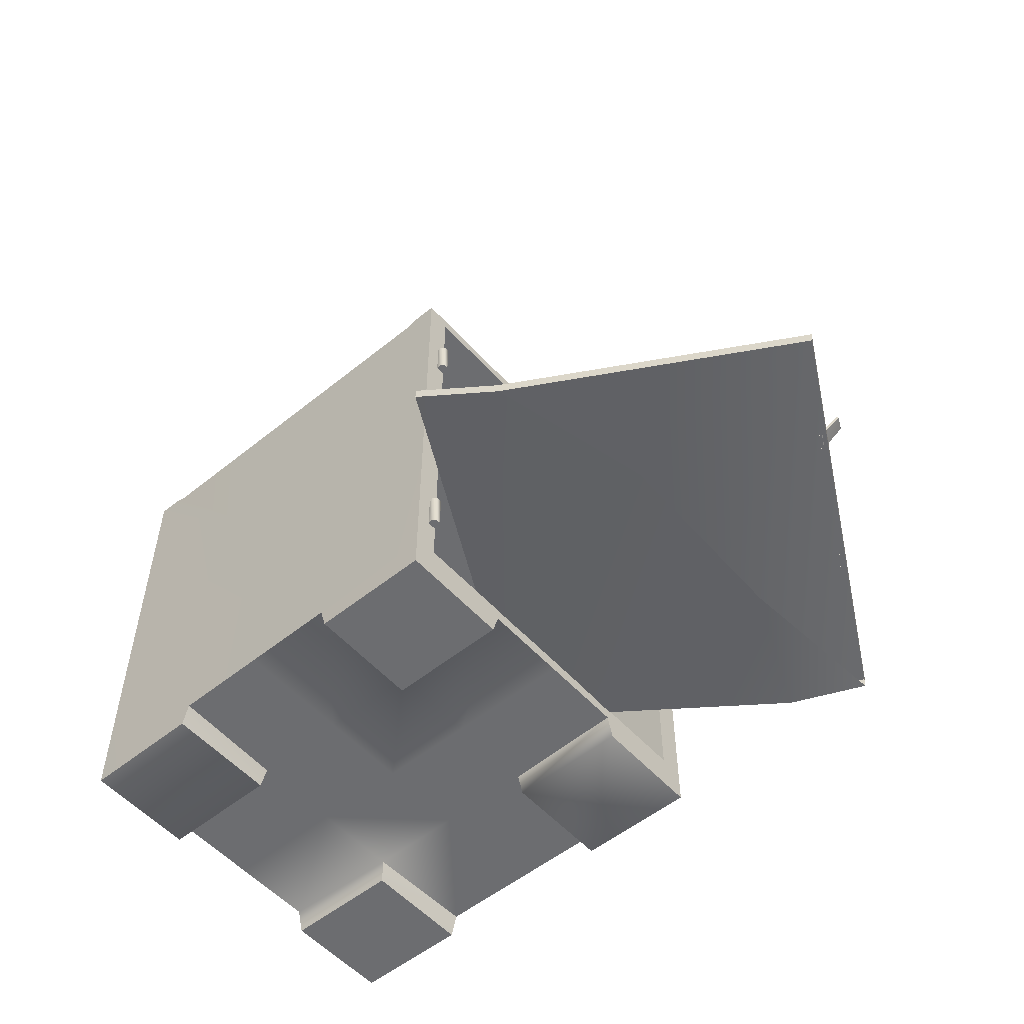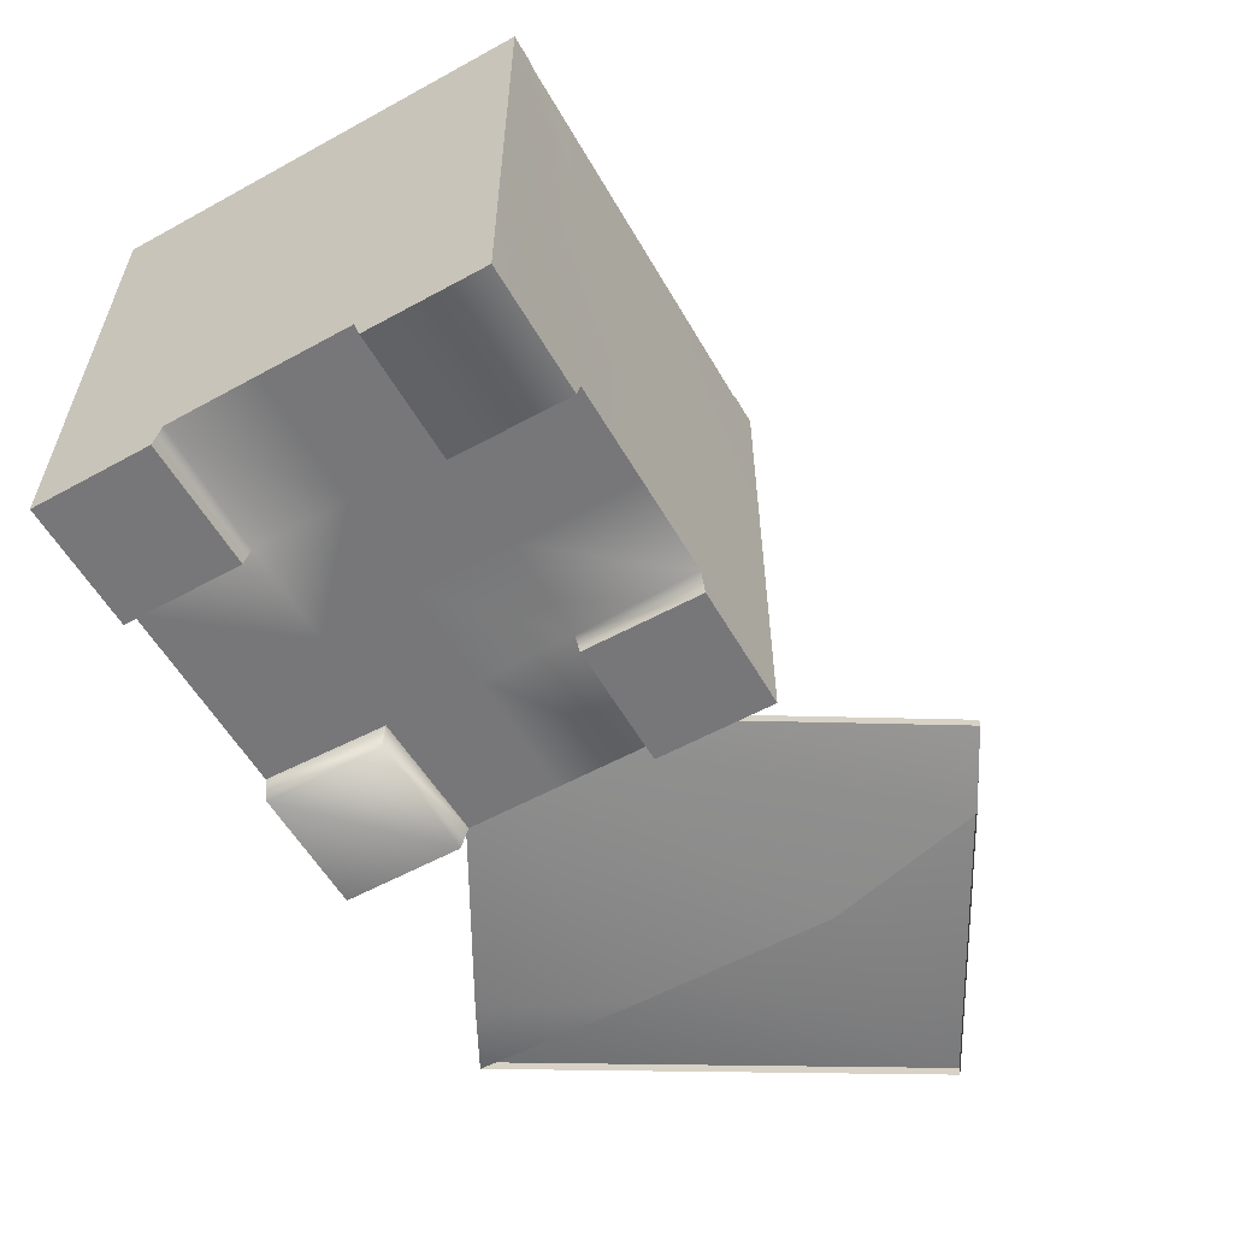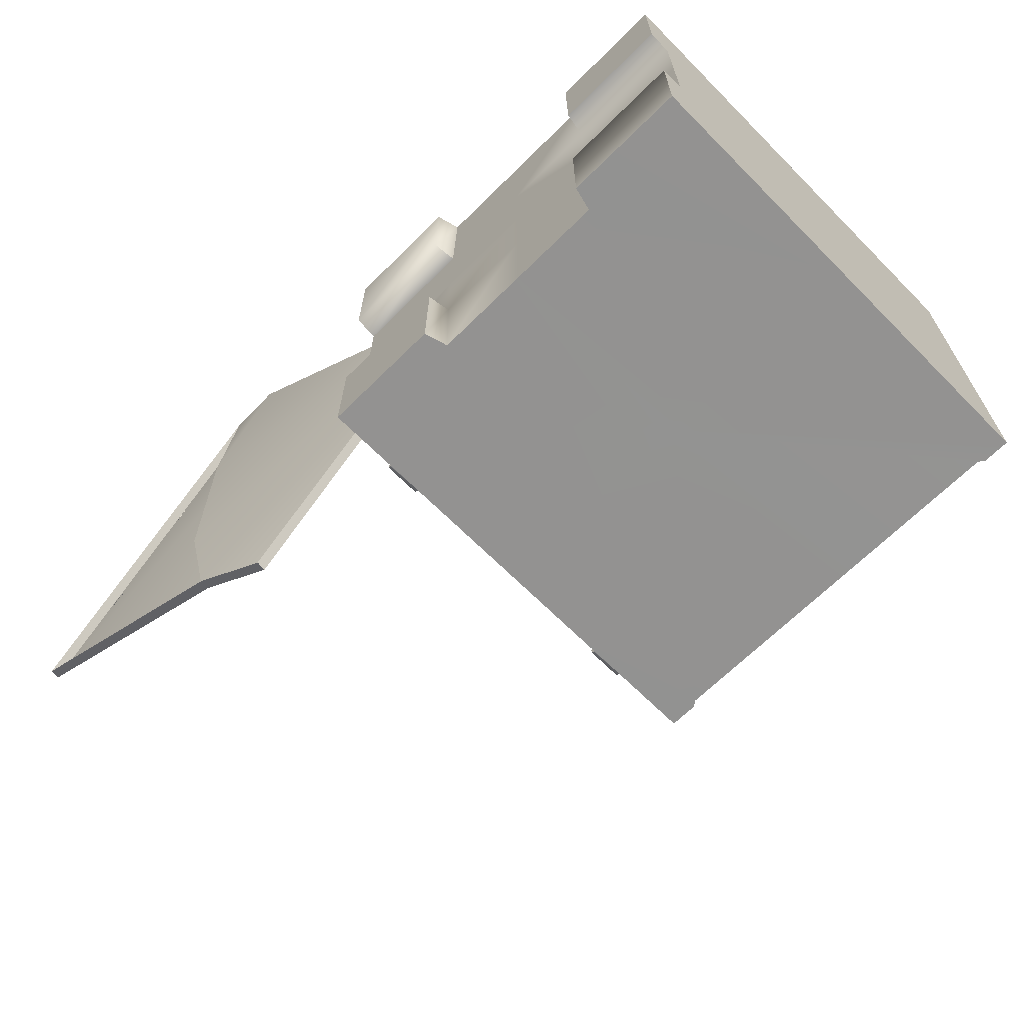
<metadata>
{"format":"obj","ext":"obj","renderer":"f3d","projection":"perspective","resolution":1024,"background":"white","views":[{"elev":-54.0,"azim":-139.3,"up":"+Y"},{"elev":-57.2,"azim":119.7,"up":"+Y"},{"elev":-66.5,"azim":44.8,"up":"+Z"}]}
</metadata>
<code>
o 0.022
v 0.4345 0.104 0.3823
v 0.000478 0.104 0.3823
v 0.4345 0.104 -0.01924
v 0.000479 0.104 -0.01924
v 0.8427 2.115 -0.8538
v 0.000479 2.115 -0.8538
v 0.8427 2.115 -0.01924
v 0.000479 2.115 -0.01924
v 0.9914 0.104 0.367
v 0.9914 0.104 -0.01924
v -0.4345 0.104 -0.4207
v -0.4345 0.104 -0.01924
v -0.9911 0.104 -0.4054
v -0.9911 0.104 -0.01924
v 0.000478 0.104 0.9046
v 0.4209 0.104 0.9044
v 0.000479 0.104 -0.9425
v 0.000479 0.104 -0.4207
v -0.4205 0.104 -0.9428
v 0.4345 0.104 -0.4207
v 0.8427 2.115 0.8154
v 0.000478 2.115 0.8154
v 0.9914 0.104 -0.4054
v -0.9911 0.104 0.367
v -0.4345 0.104 0.3823
v -0.8381 2.115 -0.01924
v -0.8381 2.115 -0.8538
v -0.4207 0.104 0.9047
v 0.4209 0.104 -0.9421
v -0.8381 2.115 0.8154
f 1 2 3
f 3 2 4
f 5 6 7
f 7 6 8
f 1 3 9
f 9 3 10
f 11 12 13
f 13 12 14
f 15 2 16
f 16 2 1
f 17 18 19
f 19 18 11
f 3 4 20
f 20 4 18
f 7 8 21
f 21 8 22
f 10 3 23
f 23 3 20
f 14 12 24
f 24 12 25
f 4 2 12
f 12 2 25
f 8 6 26
f 26 6 27
f 15 28 2
f 2 28 25
f 17 29 18
f 18 29 20
f 18 4 11
f 11 4 12
f 22 8 30
f 30 8 26
o 2.013
v -0.9911 0.104 0.367
v -0.9911 -0 0.3975
v -0.9911 0.1625 0.7912
v -0.9911 -0 0.9044
v 0.9911 2.134 0.9047
v 0.9909 2.134 -0.01924
v 0.8702 2.134 0.9046
v 0.8703 2.134 -0.01924
v -0.9911 2.134 -0.9421
v -0.9911 2.134 -0.01924
v -0.8665 2.134 -0.9422
v -0.8665 2.134 -0.01924
v 0.8703 2.134 -0.9424
v 0.8428 2.116 -0.9426
v 0.8427 2.115 -0.8538
v -0.8381 2.115 -0.9424
v -0.8381 2.115 -0.8538
v 0.8427 2.115 -0.8538
v 0.8428 2.116 -0.9426
v 0.000479 2.115 -0.8538
v 0.000479 2.115 -0.9425
v -0.8381 2.115 0.8154
v -0.8381 2.115 0.9046
v 0.000478 2.115 0.8154
v 0.000478 2.115 0.9046
v 0.4473 -0 0.9047
v 0.4481 -0 0.3975
v 0.991 -0 0.9047
v 0.9914 -0 0.3975
v 0.9914 -0 0.3975
v 0.4481 -0 0.3975
v 0.4345 0.104 0.3823
v 0.9914 0.104 0.367
v 0.4465 0 -0.9428
v 0.9907 0 -0.9427
v 0.4481 0 -0.436
v 0.9914 0 -0.436
v 0.4481 0 -0.436
v 0.9914 0 -0.436
v 0.9914 0.104 -0.4054
v 0.4345 0.104 -0.4207
v 0.4481 -0 0.3975
v 0.4473 -0 0.9047
v 0.4209 0.104 0.9044
v 0.4345 0.104 0.3823
v 0.4209 0.104 -0.9421
v 0.4465 0 -0.9428
v 0.4481 0 -0.436
v 0.4345 0.104 -0.4207
v -0.9911 0 -0.9421
v -0.4505 0 -0.9428
v -0.9911 0 -0.436
v -0.4481 0 -0.436
v -0.9911 0 -0.436
v -0.4481 0 -0.436
v -0.4345 0.104 -0.4207
v -0.9911 0.104 -0.4054
v -0.9911 -0 0.9044
v -0.9911 -0 0.3975
v -0.4493 -0 0.9047
v -0.4481 -0 0.3975
v -0.4481 -0 0.3975
v -0.9911 -0 0.3975
v -0.9911 0.104 0.367
v -0.4345 0.104 0.3823
v -0.4505 0 -0.9428
v -0.4205 0.104 -0.9428
v -0.4345 0.104 -0.4207
v -0.4481 0 -0.436
v -0.4207 0.104 0.9047
v -0.4493 -0 0.9047
v -0.4481 -0 0.3975
v -0.4345 0.104 0.3823
v -0.9911 0 -0.9421
v -0.9911 0 -0.436
v -0.9911 0.1625 -0.8341
v -0.9911 0.104 -0.4054
v 0.991 -0 0.9047
v 0.9914 -0 0.3975
v 0.9914 0.104 0.367
v 0.9907 2.134 -0.9428
v 0.9909 2.134 -0.01924
v 0.9907 1.071 -0.9427
v 0.9912 1.071 -0.01924
v 0.000479 0.104 -0.9425
v 0.000479 1.071 -0.9425
v 0.4209 0.104 -0.9421
v 0.9907 1.071 -0.9427
v 0.9907 0 -0.9427
v 0.4465 0 -0.9428
v -0.9911 2.134 -0.9421
v -0.8665 2.134 -0.9422
v -0.8381 2.115 -0.9424
v 0.8427 2.115 0.8154
v 0.8427 2.115 0.9046
v -0.8665 2.134 0.9044
v -0.8381 2.115 0.9046
v -0.8381 2.115 0.8154
v -0.9911 2.134 0.9044
v -0.9911 1.071 0.9044
v -0.8665 2.134 0.9044
v -0.8381 2.115 0.9046
v 0.000478 1.071 0.9046
v 0.000478 2.115 0.9046
v -0.8381 2.115 -0.01924
v 0.8427 2.115 -0.01924
v -0.9911 1.071 0.9044
v -0.9911 1.071 0.7912
v -0.9911 2.134 -0.9421
v -0.9911 1.071 -0.9421
v -0.9911 2.081 -0.8341
v -0.9911 1.071 -0.8341
v -0.9911 2.134 -0.01924
v -0.9911 2.081 -0.01924
v -0.9911 0.104 -0.01924
v -0.9911 0.1625 -0.01924
v -0.9899 0.3363 -0.8762
v -1.012 0.3363 -0.8812
v -0.9899 0.5009 -0.8762
v -1.012 0.5009 -0.8812
v -1.012 0.3363 -0.8812
v -1.03 0.3363 -0.8671
v -1.012 0.5009 -0.8812
v -1.03 0.5009 -0.8671
v -1.03 0.3363 -0.8444
v -1.03 0.5009 -0.8444
v -1.012 0.3363 -0.8302
v -1.012 0.5009 -0.8302
v -0.9899 0.3363 -0.8353
v -0.9899 0.5009 -0.8353
v -1.012 0.3363 -0.8302
v -1.03 0.3363 -0.8444
v -1.03 0.3363 -0.8671
v -1.012 0.3363 -0.8812
v -0.9899 0.3363 -0.8762
v -0.98 0.3363 -0.8557
v -0.9899 0.3363 -0.8353
v -0.9899 0.5009 -0.8762
v -1.012 0.5009 -0.8812
v -1.03 0.5009 -0.8671
v -1.03 0.5009 -0.8444
v -1.012 0.5009 -0.8302
v -0.9899 0.5009 -0.8353
v -0.98 0.5009 -0.8557
v -0.9899 1.63 -0.8762
v -1.012 1.63 -0.8812
v -0.9899 1.794 -0.8762
v -1.012 1.794 -0.8812
v -1.012 1.63 -0.8812
v -1.03 1.63 -0.8671
v -1.012 1.794 -0.8812
v -1.03 1.794 -0.8671
v -1.03 1.63 -0.8444
v -1.03 1.794 -0.8444
v -1.012 1.63 -0.8302
v -1.012 1.794 -0.8302
v -0.9899 1.63 -0.8353
v -0.9899 1.794 -0.8353
v -1.012 1.63 -0.8302
v -1.03 1.63 -0.8444
v -1.03 1.63 -0.8671
v -1.012 1.63 -0.8812
v -0.9899 1.63 -0.8762
v -0.98 1.63 -0.8557
v -0.9899 1.63 -0.8353
v -0.9899 1.794 -0.8762
v -1.012 1.794 -0.8812
v -1.03 1.794 -0.8671
v -1.03 1.794 -0.8444
v -1.012 1.794 -0.8302
v -0.9899 1.794 -0.8353
v -0.98 1.794 -0.8557
v -2.671 0.04255 -0.3164
v -2.638 0.04558 -0.2561
v -2.578 0.05185 -0.3666
v -2.546 0.05487 -0.3063
v -2.671 0.04255 -0.3164
v -2.678 0.03215 -0.312
v -2.746 0.1283 -0.2855
v -2.754 0.1249 -0.2811
v -2.717 0.1413 -0.2253
v -2.746 0.1283 -0.2855
v -2.724 0.138 -0.2209
v -2.754 0.1249 -0.2811
v -2.645 0.03517 -0.2518
v -2.545 0.04552 -0.3064
v -2.638 0.04558 -0.2561
v -2.546 0.05487 -0.3063
v -2.578 0.05185 -0.3666
v -2.546 0.05487 -0.3063
v -2.577 0.0425 -0.3666
v -2.545 0.04552 -0.3064
v -2.717 0.1413 -0.2253
v -2.638 0.04558 -0.2561
v -2.746 0.1283 -0.2855
v -2.671 0.04255 -0.3164
v -2.578 0.05185 -0.3666
v -2.577 0.0425 -0.3666
v -2.724 0.138 -0.2209
v -2.717 0.1413 -0.2253
v -2.724 0.138 -0.2209
v -2.754 0.1249 -0.2811
v -2.645 0.03517 -0.2518
v -2.678 0.03215 -0.312
v -0.9994 0.6626 0.8015
v -0.9994 0.6735 0.9066
v -0.9994 0.7307 0.7945
v -0.9994 0.7416 0.8996
v -0.9994 0.6626 0.8015
v -1.089 0.6652 0.8086
v -1.089 0.6622 0.7997
v -0.9898 0.6617 0.7923
v -1.089 0.7301 0.7871
v -1.089 0.7272 0.7782
v -1.089 0.6652 0.8086
v -1.089 0.6622 0.7997
v -0.9994 0.7416 0.8996
v -0.99 0.7416 0.8996
v -0.9994 0.7307 0.7945
v -0.9898 0.7297 0.7852
v -0.9994 0.6735 0.9066
v -0.99 0.6735 0.9066
v -0.9994 0.7416 0.8996
v -0.99 0.7416 0.8996
v -1.089 0.6652 0.8086
v -0.9994 0.6626 0.8015
v -0.9994 0.7307 0.7945
v -1.089 0.7301 0.7871
v -0.9994 0.6735 0.9066
v -0.99 0.6735 0.9066
v -1.089 0.7301 0.7871
v -1.089 0.7272 0.7782
v -1.089 0.7272 0.7782
v -0.9898 0.7297 0.7852
v -0.9898 0.6617 0.7923
v -1.089 0.6622 0.7997
v -2.361 0.07145 0.2594
v -2.329 0.07447 0.3196
v -2.269 0.08074 0.2092
v -2.236 0.08376 0.2694
v -2.361 0.07145 0.2594
v -2.368 0.06104 0.2638
v -2.359 0.1554 0.2625
v -2.351 0.1562 0.2587
v -2.324 0.1592 0.3215
v -2.351 0.1562 0.2587
v -2.332 0.1584 0.3252
v -2.359 0.1554 0.2625
v -2.336 0.06406 0.324
v -2.235 0.07441 0.2694
v -2.329 0.07447 0.3196
v -2.236 0.08376 0.2694
v -2.269 0.08074 0.2092
v -2.236 0.08376 0.2694
v -2.268 0.07139 0.2092
v -2.235 0.07441 0.2694
v -2.324 0.1592 0.3215
v -2.329 0.07447 0.3196
v -2.351 0.1562 0.2587
v -2.361 0.07145 0.2594
v -2.269 0.08074 0.2092
v -2.268 0.07139 0.2092
v -2.324 0.1592 0.3215
v -2.332 0.1584 0.3252
v -2.332 0.1584 0.3252
v -2.359 0.1554 0.2625
v -2.336 0.06406 0.324
v -2.368 0.06104 0.2638
v -0.9994 1.321 0.7963
v -0.9994 1.316 0.9019
v -0.9994 1.389 0.7994
v -0.9994 1.384 0.905
v -0.9994 1.321 0.7963
v -1.089 1.321 0.8096
v -1.089 1.324 0.8006
v -0.9898 1.321 0.787
v -1.089 1.387 0.8288
v -1.089 1.389 0.8198
v -1.089 1.321 0.8096
v -1.089 1.324 0.8006
v -0.9994 1.384 0.905
v -0.99 1.384 0.905
v -0.9994 1.389 0.7994
v -0.9898 1.389 0.7901
v -0.9994 1.316 0.9019
v -0.99 1.316 0.9019
v -0.9994 1.384 0.905
v -0.99 1.384 0.905
v -1.089 1.321 0.8096
v -0.9994 1.321 0.7963
v -0.9994 1.389 0.7994
v -1.089 1.387 0.8288
v -0.9994 1.316 0.9019
v -0.99 1.316 0.9019
v -1.089 1.387 0.8288
v -1.089 1.389 0.8198
v -1.089 1.389 0.8198
v -0.9898 1.389 0.7901
v -0.9898 1.321 0.787
v -1.089 1.324 0.8006
v -1.511 0.132 -1.517
v -1.815 0.06042 -1.352
v -0.6038 0.2693 0.1716
v -1.941 0.05883 -0.7553
v -0.9911 0.1625 -0.8341
v -0.9911 0.1625 -0.01924
v 0.000479 0.1625 -0.8341
v 0.000479 0.1625 -0.01924
v -0.9911 2.081 0.7912
v -0.9911 2.081 -0.01924
v 0.000478 2.081 0.7912
v 0.000479 2.081 -0.01924
v -0.9911 0.1625 0.7912
v -0.9911 1.071 0.7912
v 0.000478 0.1625 0.7912
v 0.000478 1.071 0.7912
v -0.9911 2.081 -0.8341
v -0.9911 1.071 -0.8341
v 0.000479 2.081 -0.8341
v 0.000479 1.071 -0.8341
v 0.9075 2.081 0.7912
v 0.9075 2.081 -0.01924
v 0.9075 1.071 0.7912
v 0.9075 1.071 -0.01924
v -1.511 0.132 -1.517
v -1.507 0.08953 -1.517
v -1.815 0.06042 -1.352
v -1.814 0.01753 -1.35
v -2.027 0.09709 0.9437
v -2.934 0.01236 -0.7448
v -2.023 0.05459 0.9436
v -2.93 -0.03014 -0.7449
v -1.658 0.06993 0.7437
v -2.027 0.09709 0.9437
v -1.722 0.02065 0.7804
v -2.023 0.05459 0.9436
v -0.6038 0.2693 0.1716
v -0.5996 0.2268 0.1715
v -0.6038 0.2693 0.1716
v -0.5996 0.2268 0.1715
v -1.511 0.132 -1.517
v -1.507 0.08953 -1.517
v -2.93 -0.03014 -0.7449
v -2.934 0.01236 -0.7448
v -1.658 0.06993 0.7437
v -1.857 0.05229 0.03809
v -2.027 0.09709 0.9437
v -2.934 0.01236 -0.7448
v -1.722 0.02065 0.7804
v -1.987 -0.003791 0.1821
v -0.5996 0.2268 0.1715
v -1.994 0.01039 -0.6615
v -2.023 0.05459 0.9436
v -1.507 0.08953 -1.517
v -1.814 0.01753 -1.35
v 0.9907 2.134 -0.9428
v -0.9911 2.134 0.9044
v 0.991 1.071 0.9047
v 0.9914 0.104 -0.01924
v -0.9911 2.081 0.7912
v -0.9911 2.134 0.9044
v 0.9075 0.1625 -0.01924
v 0.9075 0.1625 0.7912
v 0.000478 0.1625 0.7912
v 0.9075 2.081 -0.01924
v 0.9075 2.081 -0.8341
v 0.000479 2.081 -0.8341
v 0.9075 0.1625 -0.01924
v 0.9075 0.1625 -0.8341
v 0.9075 1.071 -0.8341
v -0.8381 2.115 -0.8538
v -0.8381 2.115 -0.9424
v 0.8427 2.115 0.8154
v 0.8427 2.115 0.9046
v -0.9911 1.071 -0.9421
v 0.000479 2.115 -0.9425
v 0.991 1.071 0.9047
v 0.9911 2.134 0.9047
v 0.8702 2.134 0.9046
v 0.8427 2.115 0.9046
v 0.9075 0.1625 -0.8341
v 0.9075 2.081 0.7912
v 0.9075 0.1625 0.7912
v 0.9075 1.071 0.7912
v 0.9075 2.081 -0.8341
v 0.9075 1.071 -0.8341
v -0.9911 0.1625 0.7912
v -0.9911 2.081 -0.8341
v 0.9907 0 -0.9427
v 0.9914 0.104 -0.4054
v 0.9914 0 -0.436
v 0.9907 2.134 -0.9428
v 0.8703 2.134 -0.9424
v 0.8428 2.116 -0.9426
v 0.000478 0.104 0.9046
v -0.4207 0.104 0.9047
v -0.9911 -0 0.9044
v -0.4493 -0 0.9047
v 0.000478 2.081 0.7912
v -0.9911 2.081 0.7912
v 0.000479 0.1625 -0.8341
v -0.9911 0.1625 -0.8341
v 0.9075 0.1625 0.7912
v 0.9911 2.134 0.9047
v 0.9075 2.081 -0.8341
v -0.9911 0 -0.9421
v -0.4205 0.104 -0.9428
v -0.4505 0 -0.9428
v 0.991 -0 0.9047
v 0.4209 0.104 0.9044
v 0.4473 -0 0.9047
v 0.9075 2.081 0.7912
v 0.9075 0.1625 -0.8341
f 31 32 33
f 33 32 34
f 35 36 37
f 37 36 38
f 39 40 41
f 41 40 42
f 43 44 45
f 46 41 47
f 48 49 50
f 50 49 51
f 52 53 54
f 54 53 55
f 56 57 58
f 58 57 59
f 60 61 62
f 62 63 60
f 64 65 66
f 66 65 67
f 68 69 70
f 70 71 68
f 72 73 74
f 74 75 72
f 76 77 78
f 78 79 76
f 80 81 82
f 82 81 83
f 84 85 86
f 86 87 84
f 88 89 90
f 90 89 91
f 92 93 94
f 94 95 92
f 96 97 98
f 98 99 96
f 100 101 102
f 102 103 100
f 104 105 106
f 106 105 107
f 108 109 110
f 111 112 113
f 113 112 114
f 115 116 117
f 116 118 117
f 119 120 118
f 117 118 120
f 121 122 123
f 124 125 37
f 126 127 128
f 129 130 131
f 131 130 132
f 130 133 132
f 132 133 134
f 41 42 47
f 47 42 135
f 136 38 45
f 45 38 43
f 34 137 33
f 33 137 138
f 139 140 141
f 141 140 142
f 139 141 143
f 143 141 144
f 145 146 107
f 107 146 106
f 147 148 149
f 149 148 150
f 151 152 153
f 153 152 154
f 152 155 154
f 154 155 156
f 155 157 156
f 156 157 158
f 157 159 158
f 158 159 160
f 161 162 163
f 163 164 165
f 163 165 161
f 161 165 166
f 167 161 166
f 168 169 170
f 170 171 172
f 170 172 168
f 168 172 173
f 174 168 173
f 175 176 177
f 177 176 178
f 179 180 181
f 181 180 182
f 180 183 182
f 182 183 184
f 183 185 184
f 184 185 186
f 185 187 186
f 186 187 188
f 189 190 191
f 191 192 193
f 191 193 189
f 189 193 194
f 195 189 194
f 196 197 198
f 198 199 200
f 198 200 196
f 196 200 201
f 202 196 201
f 203 204 205
f 205 204 206
f 207 208 209
f 209 208 210
f 211 212 213
f 213 212 214
f 215 216 217
f 217 216 218
f 219 220 221
f 221 220 222
f 223 224 225
f 225 224 226
f 227 228 207
f 207 228 208
f 229 215 230
f 230 215 217
f 231 232 233
f 233 232 234
f 235 236 237
f 237 236 238
f 239 240 241
f 241 242 239
f 243 244 245
f 245 244 246
f 247 248 249
f 249 248 250
f 251 252 253
f 253 252 254
f 255 256 257
f 257 258 255
f 259 239 260
f 260 239 242
f 261 249 250
f 250 262 261
f 263 264 265
f 265 266 263
f 267 268 269
f 269 268 270
f 271 272 273
f 273 274 271
f 275 276 277
f 277 276 278
f 279 280 281
f 281 280 282
f 283 284 285
f 285 284 286
f 287 288 289
f 289 288 290
f 291 292 271
f 271 292 272
f 293 294 279
f 279 281 293
f 295 296 297
f 297 296 298
f 299 300 301
f 301 300 302
f 303 304 305
f 305 306 303
f 307 308 309
f 309 308 310
f 311 312 313
f 313 312 314
f 315 316 317
f 317 316 318
f 319 320 321
f 321 322 319
f 323 303 324
f 324 303 306
f 325 313 314
f 314 326 325
f 327 328 329
f 329 330 327
f 331 332 333
f 334 333 332
f 335 336 337
f 337 336 338
f 339 340 341
f 341 340 342
f 343 344 345
f 345 344 346
f 347 348 349
f 349 348 350
f 351 352 353
f 353 352 354
f 355 356 357
f 357 356 358
f 359 360 361
f 361 360 362
f 363 364 365
f 365 364 366
f 367 363 368
f 368 363 365
f 369 370 371
f 371 370 372
f 373 374 358
f 358 374 357
f 375 376 377
f 377 376 378
f 379 380 381
f 381 380 382
f 375 333 376
f 376 333 334
f 334 332 378
f 376 334 378
f 380 379 383
f 384 381 385
f 381 382 385
f 38 36 43
f 43 36 386
f 42 40 126
f 126 40 387
f 108 110 388
f 388 110 114
f 389 114 110
f 135 42 128
f 128 42 126
f 136 124 38
f 38 124 37
f 144 390 143
f 143 390 391
f 145 31 146
f 146 31 33
f 392 338 393
f 393 338 394
f 395 342 396
f 396 342 397
f 398 354 399
f 399 354 400
f 50 51 401
f 401 51 402
f 54 55 403
f 403 55 404
f 121 123 405
f 405 123 116
f 406 116 123
f 133 407 134
f 408 409 407
f 409 410 407
f 134 407 410
f 337 338 411
f 411 338 392
f 341 342 412
f 412 342 395
f 345 346 413
f 413 346 414
f 349 350 415
f 415 350 416
f 394 338 417
f 417 338 336
f 397 342 418
f 418 342 340
f 113 114 419
f 389 420 114
f 421 419 420
f 114 420 419
f 118 116 422
f 422 116 423
f 423 116 424
f 116 406 424
f 133 130 425
f 425 130 426
f 427 428 130
f 130 428 426
f 138 137 390
f 390 137 391
f 142 140 106
f 106 140 104
f 346 344 429
f 429 344 430
f 350 348 431
f 431 348 432
f 353 354 433
f 433 354 398
f 388 114 434
f 434 114 112
f 400 354 435
f 435 354 352
f 405 116 436
f 115 437 116
f 438 436 437
f 116 437 436
f 407 133 439
f 425 440 133
f 441 439 440
f 133 440 439
f 414 346 442
f 442 346 429
f 416 350 443
f 443 350 431

</code>
